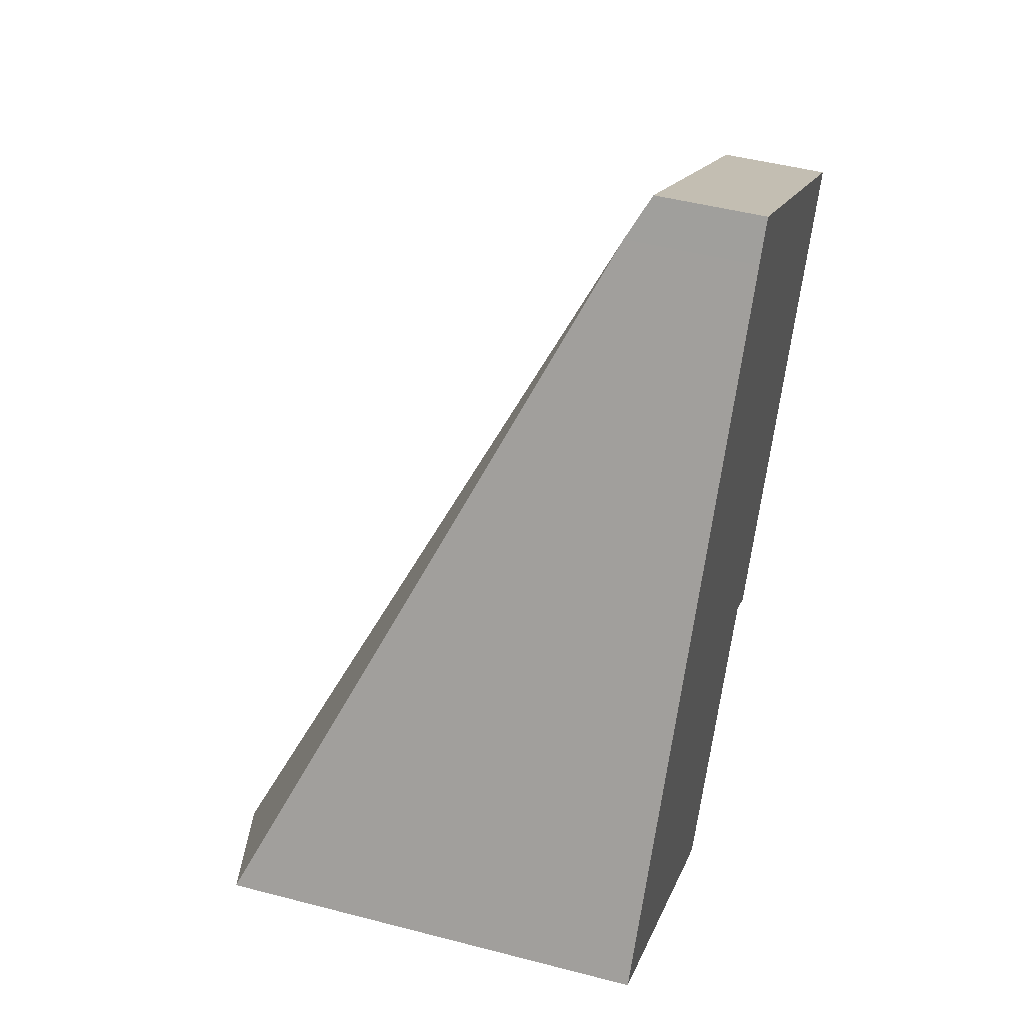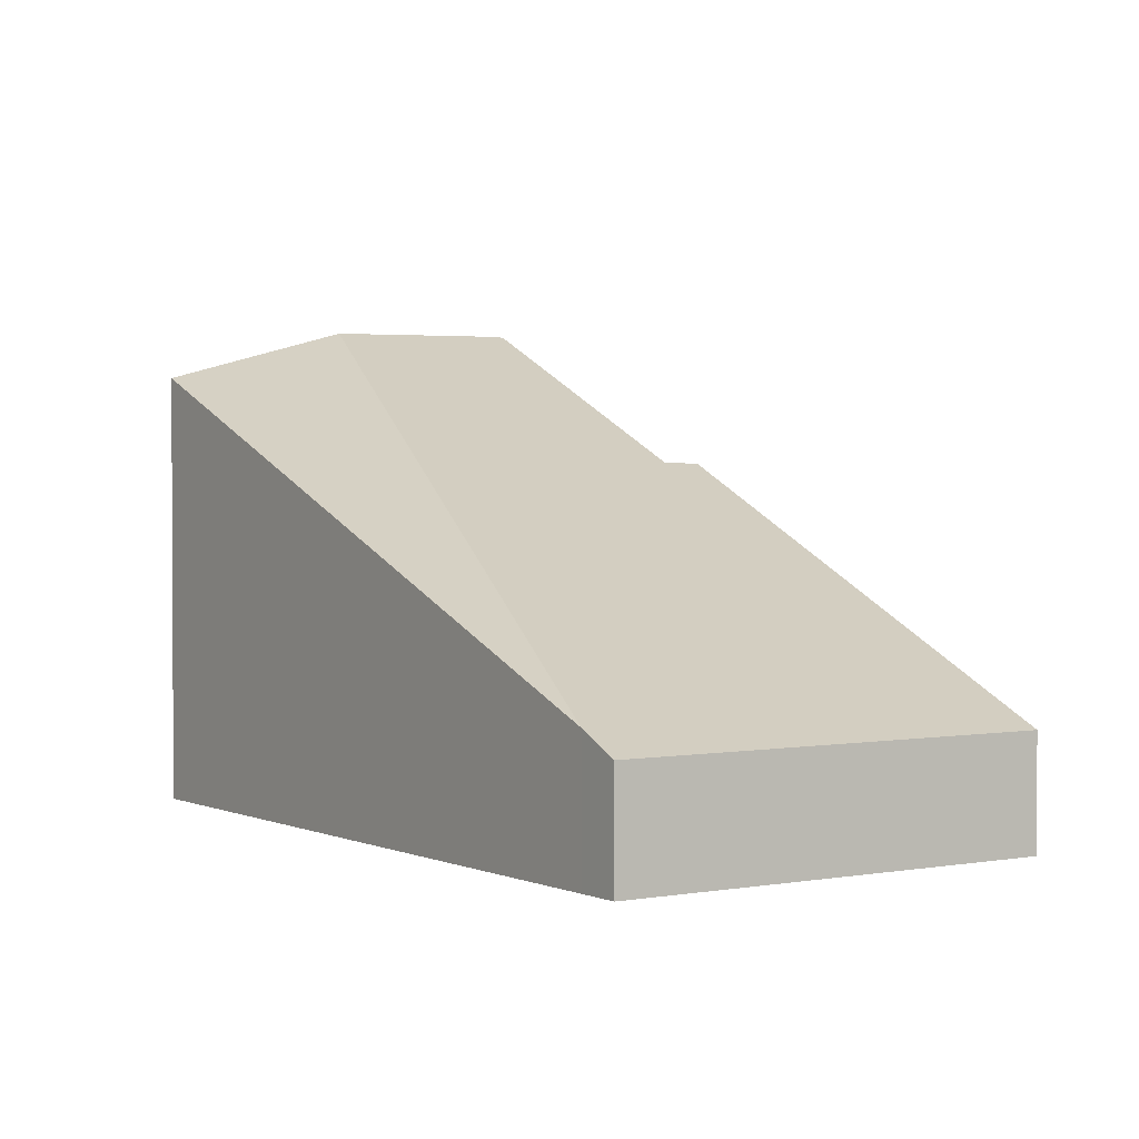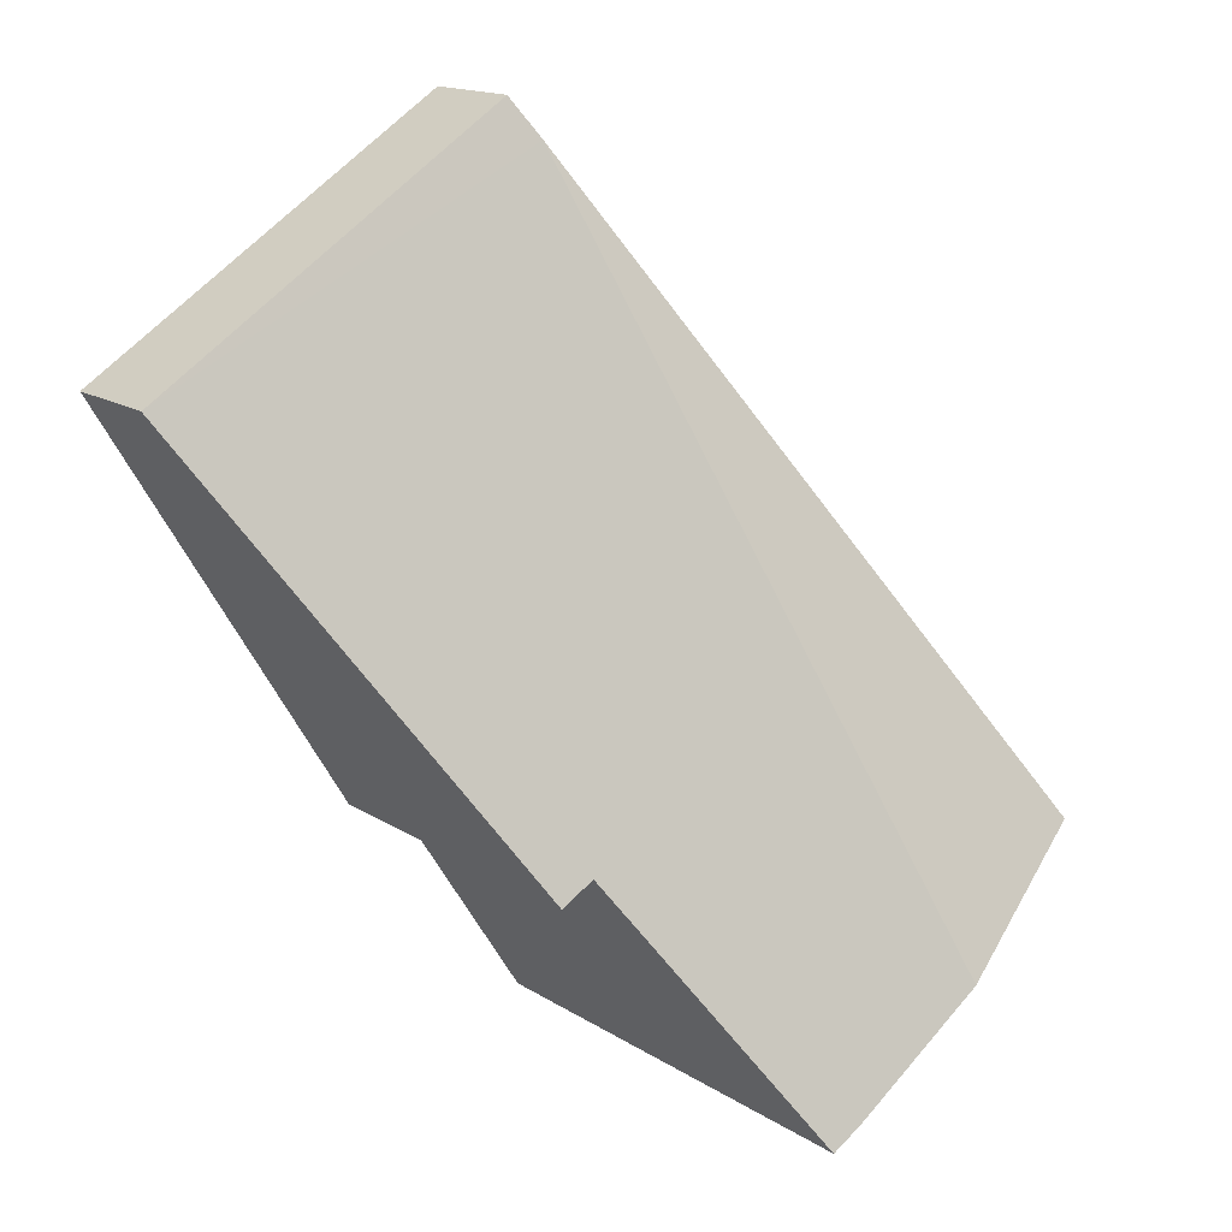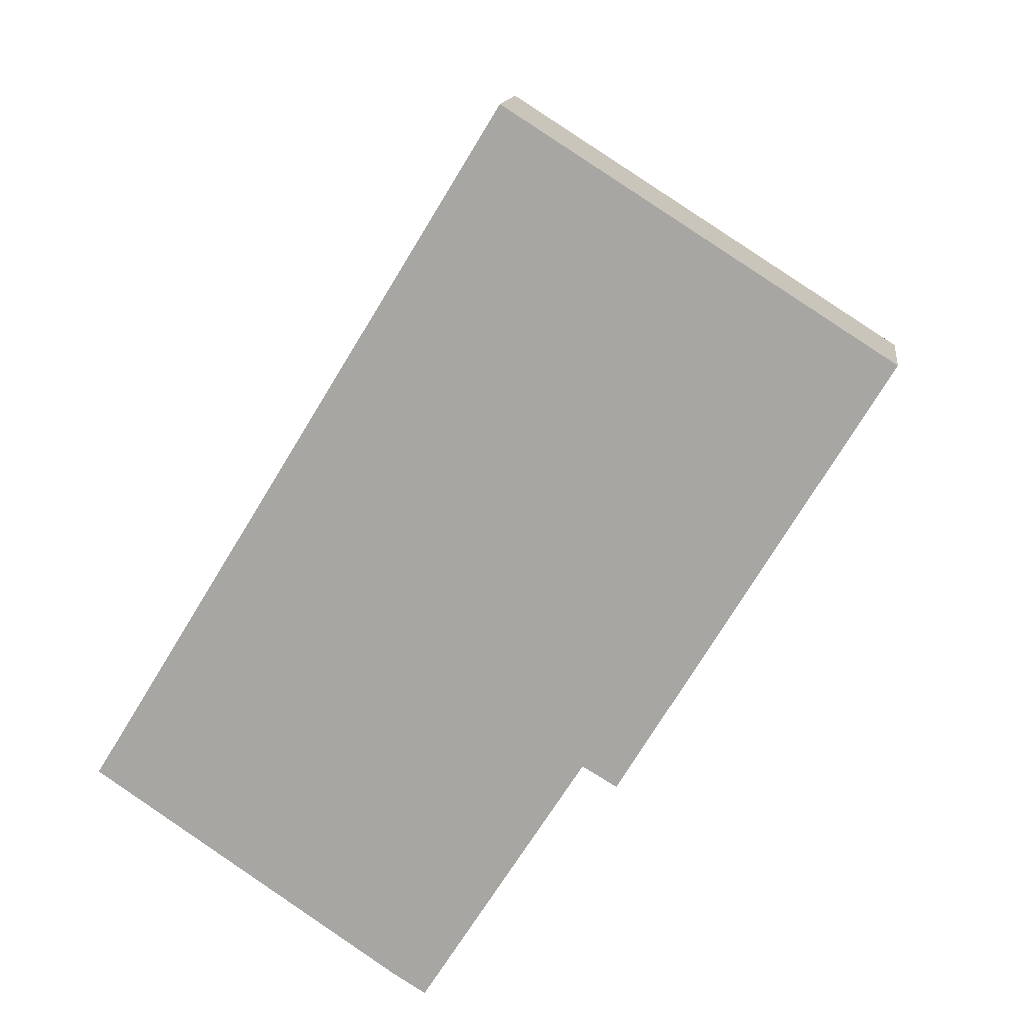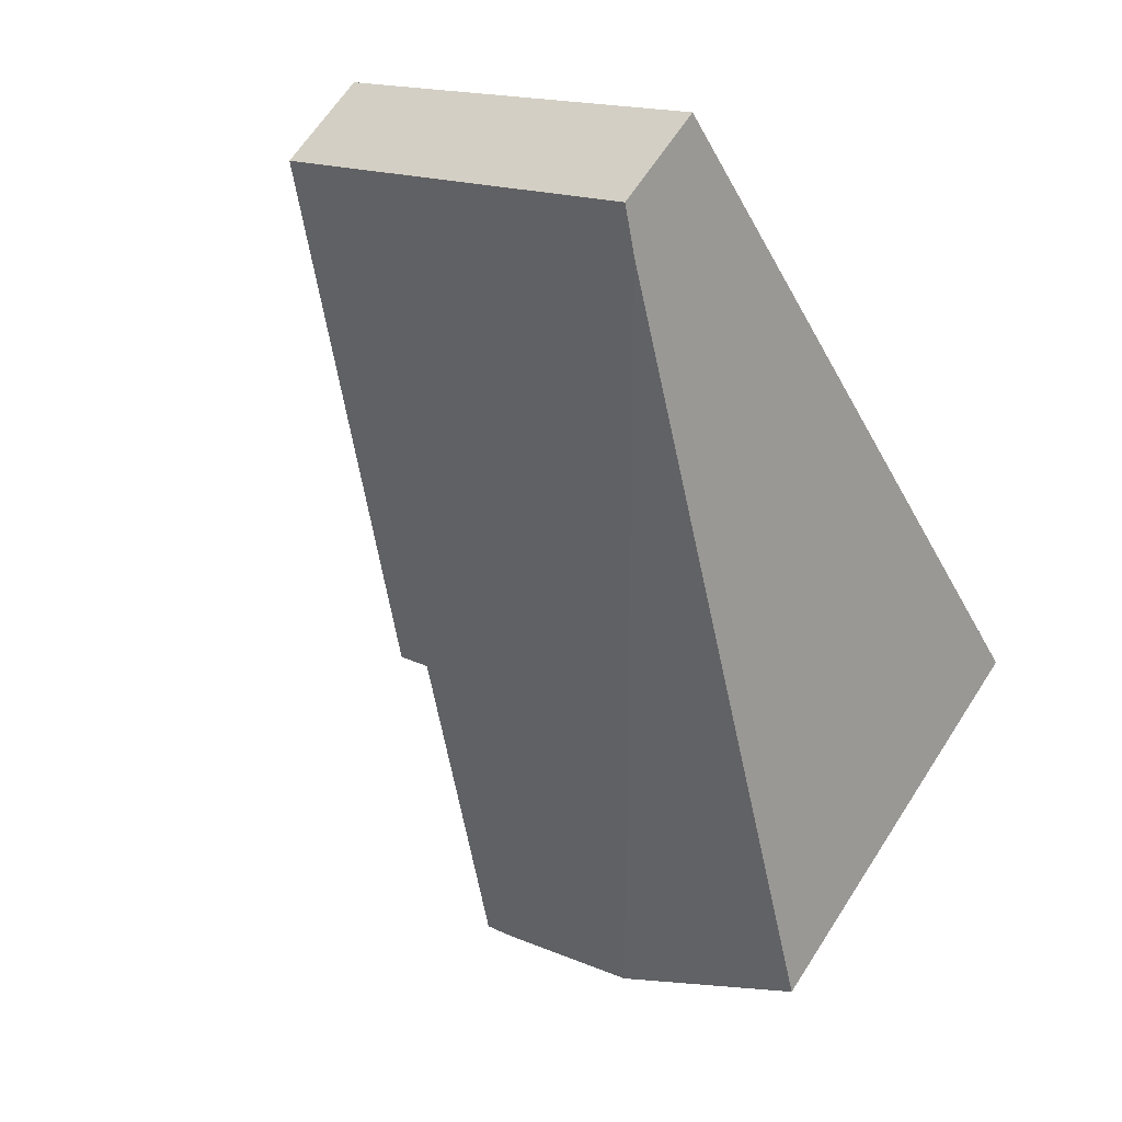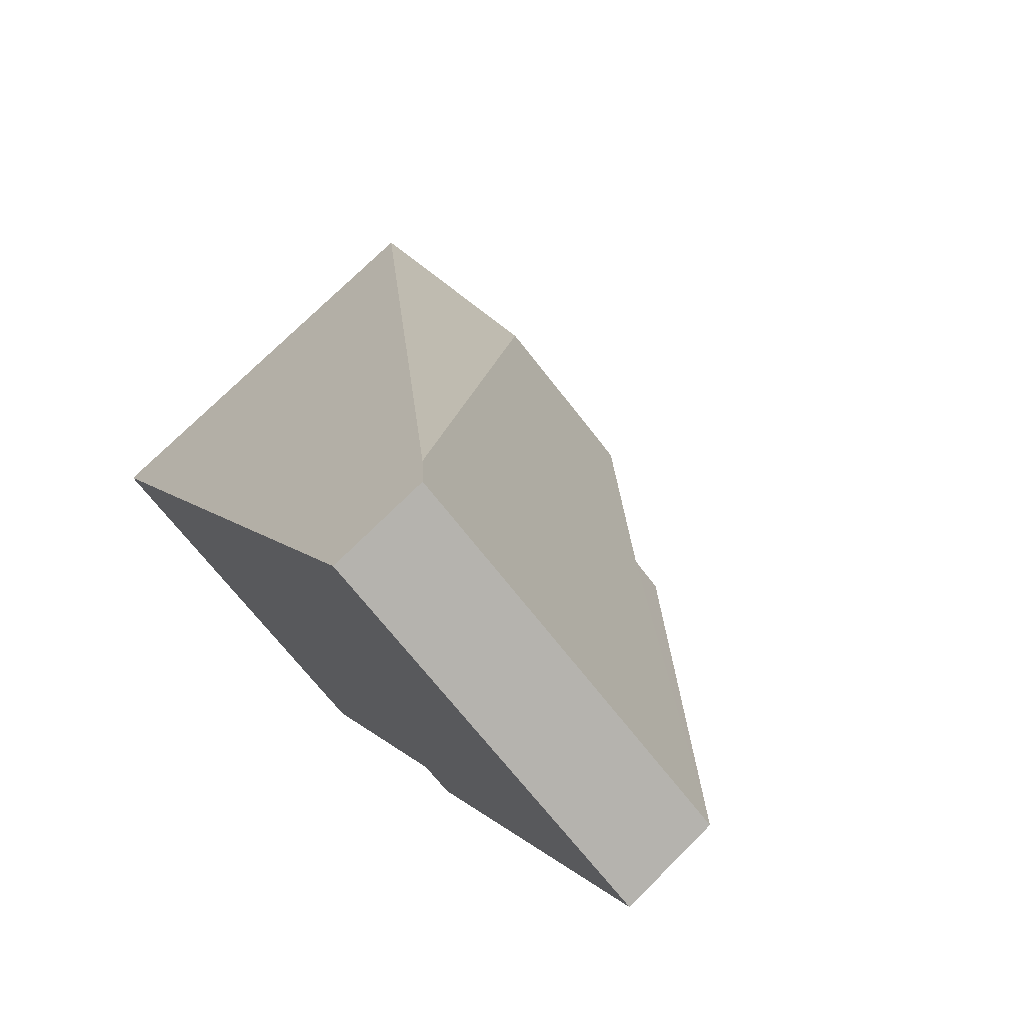
<metadata>
{"format":"obj","ext":"obj","renderer":"f3d","projection":"perspective","resolution":1024,"background":"white","views":[{"elev":47.2,"azim":-73.5,"up":"+Z"},{"elev":1.9,"azim":-1.8,"up":"+Y"},{"elev":15.8,"azim":142.3,"up":"+Z"},{"elev":14.3,"azim":7.5,"up":"+Z"},{"elev":64.8,"azim":-147.2,"up":"+Z"},{"elev":73.4,"azim":45.0,"up":"+Z"}]}
</metadata>
<code>
v  2.437 0.808 3.984
v  1.015 2.971 -0.689
v  0 2.652 1.624e-16
v  1.892 2.986 -1.284
v  3.096 2.12 0.186
v  2.091 2.984 -1.405
v  4.918 0.677 2.748
v  2.585 0.677 4.227
v  3.307 2.116 0.061
v  1.892 7.862e-17 -1.284
v  2.091 8.603e-17 -1.405
v  0 0 0
v  1.015 4.219e-17 -0.689
v  3.096 -1.139e-17 0.186
v  3.307 -3.735e-18 0.061
v  2.437 -2.44e-16 3.984
v  2.585 -2.588e-16 4.227
v  4.918 -1.683e-16 2.748
g defaultobject
f 1 2 3
f 4 5 6
f 5 4 2
f 5 2 1
f 5 1 7
f 7 1 8
f 7 9 5
f 6 10 4
f 10 6 11
f 10 2 4
f 2 10 3
f 3 10 12
f 12 10 13
f 9 14 5
f 14 9 15
f 12 1 3
f 1 12 16
f 1 16 8
f 8 16 17
f 17 7 8
f 7 17 18
f 7 15 9
f 15 7 18
f 5 11 6
f 11 5 14
f 16 18 17
f 18 16 12
f 18 12 14
f 14 12 11
f 11 12 13
f 11 13 10
f 15 18 14

</code>
